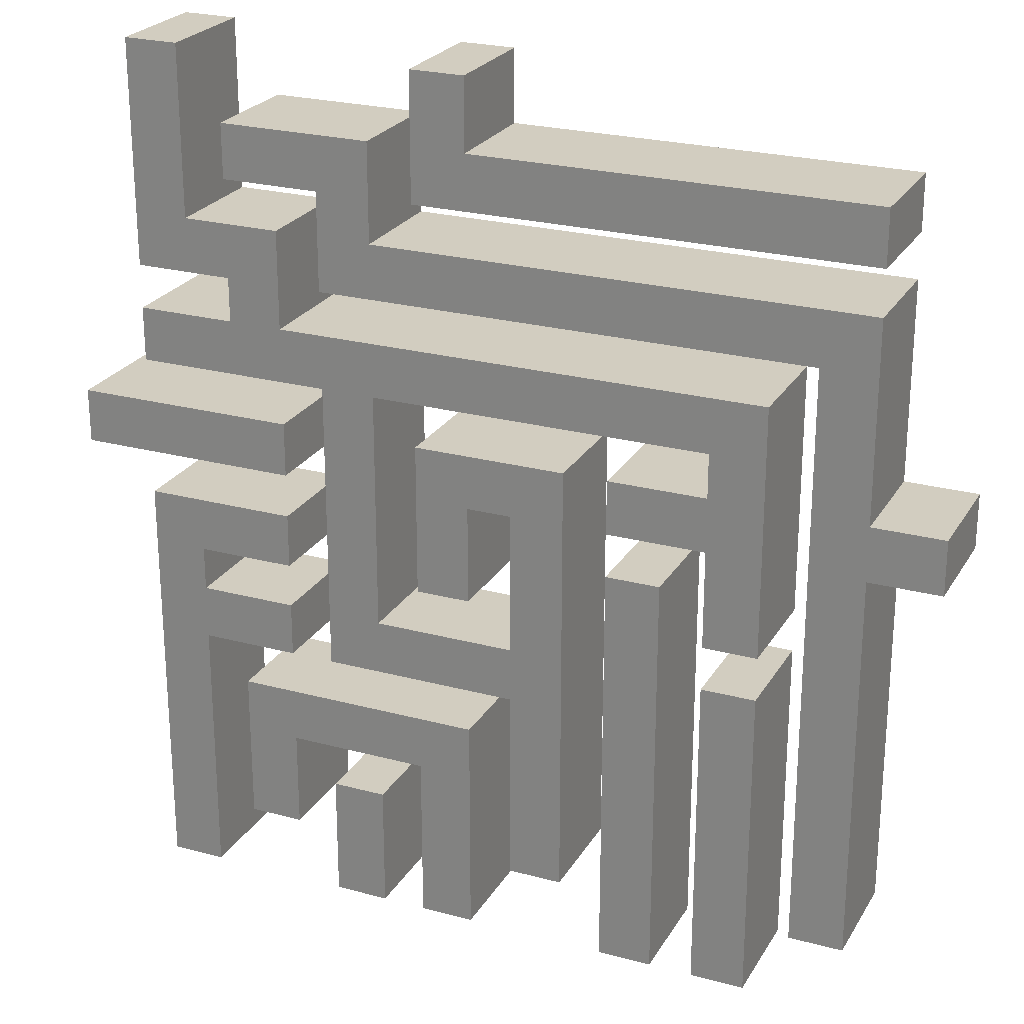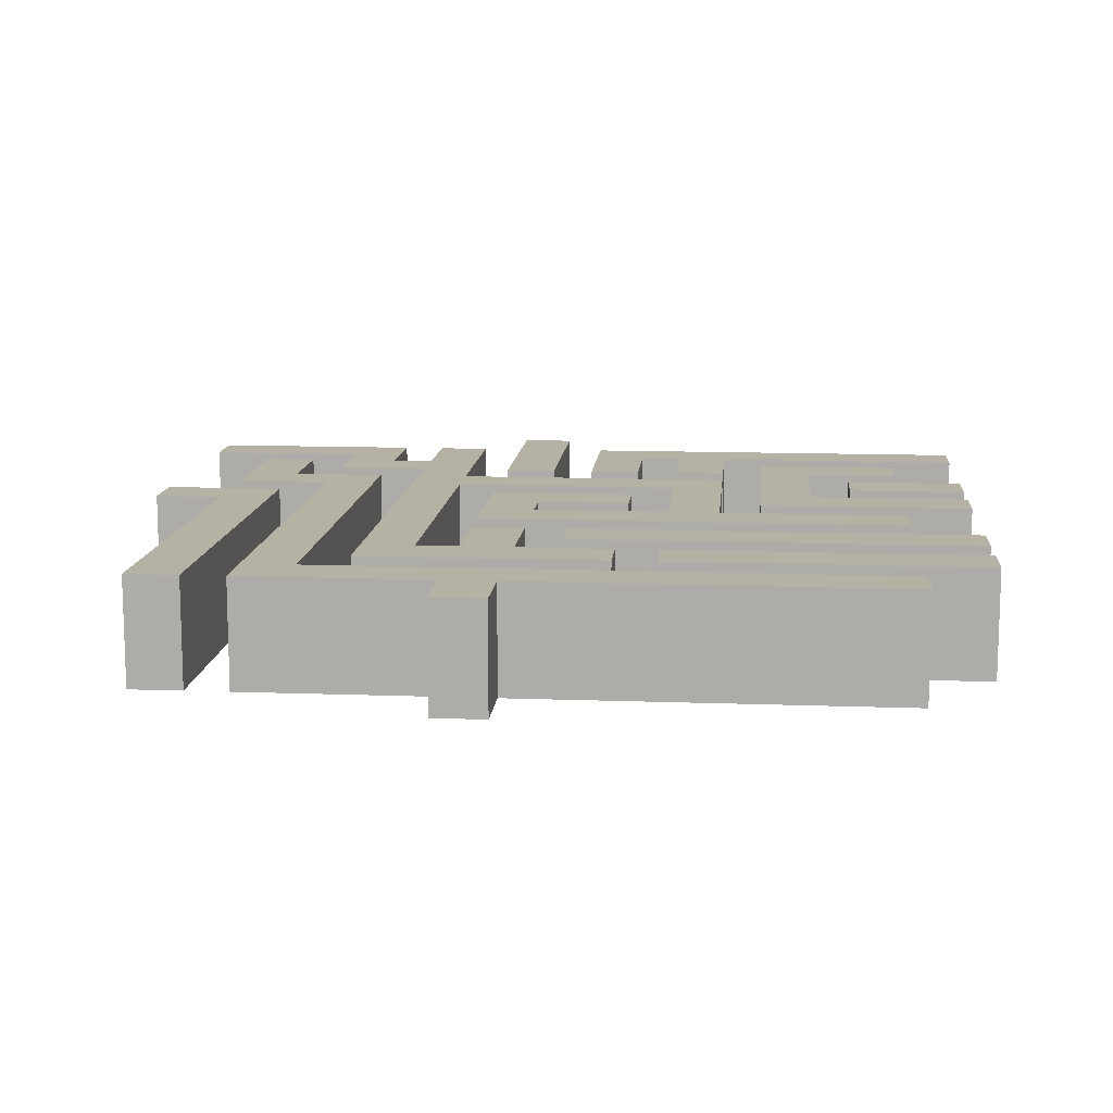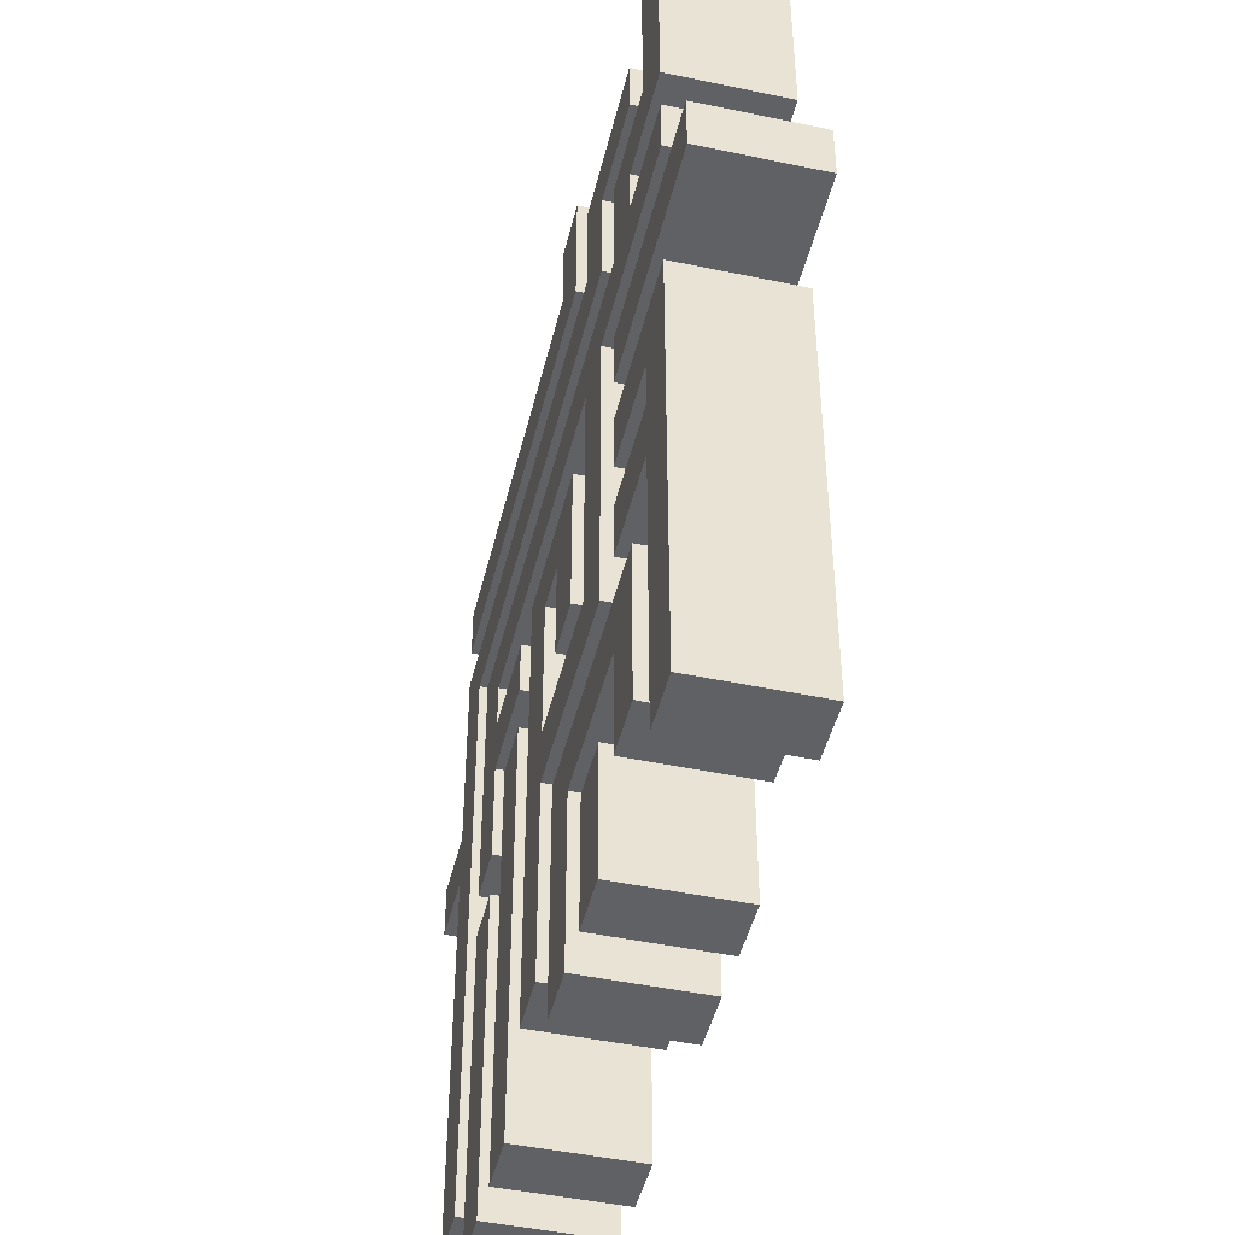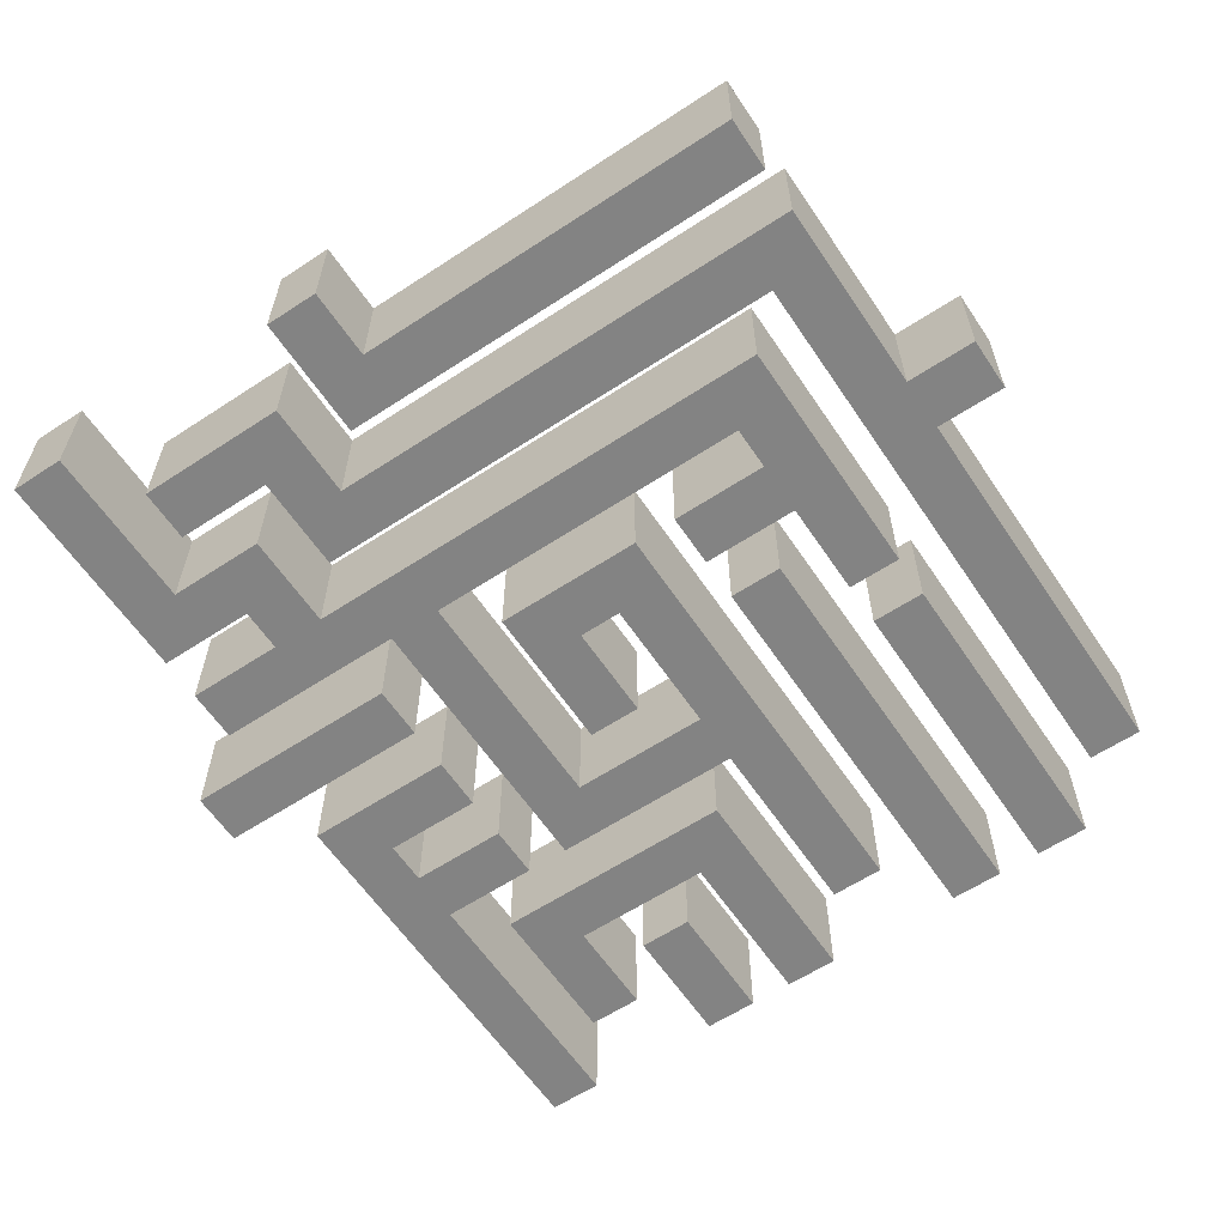
<metadata>
{"format":"obj","ext":"obj","renderer":"f3d","projection":"perspective","resolution":1024,"background":"white","views":[{"elev":24.4,"azim":23.9,"up":"+Z"},{"elev":12.0,"azim":95.0,"up":"+Y"},{"elev":-46.5,"azim":-103.5,"up":"+Z"},{"elev":-61.0,"azim":33.8,"up":"+Y"}]}
</metadata>
<code>
v 9.884 0 -3.449
v 9.884 5 -3.449
v 9.884 0 0.9953
v 9.884 5 0.9953
v 9.884 0 0.9953
v 9.884 5 0.9953
v 5.44 0 0.9953
v 5.44 5 0.9953
v 5.44 0 0.9953
v 5.44 5 0.9953
v 5.44 0 3.449
v 5.44 5 3.449
v 5.44 0 3.449
v 5.44 5 3.449
v 9.884 0 3.449
v 9.884 5 3.449
v 9.884 0 3.449
v 9.884 5 3.449
v 9.884 0 5.44
v 9.884 5 5.44
v 9.884 0 5.44
v 9.884 5 5.44
v -5.44 0 5.44
v -5.44 5 5.44
v -5.44 0 5.44
v -5.44 5 5.44
v -5.44 0 -5.44
v -5.44 5 -5.44
v -5.44 0 -5.44
v -5.44 5 -5.44
v 0.9953 0 -5.44
v 0.9953 5 -5.44
v 0.9953 0 -5.44
v 0.9953 5 -5.44
v 0.9953 0 0.9953
v 0.9953 5 0.9953
v 0.9953 0 0.9953
v 0.9953 5 0.9953
v -0.9953 0 0.9953
v -0.9953 5 0.9953
v -0.9953 0 0.9953
v -0.9953 5 0.9953
v -0.9953 0 -3.449
v -0.9953 5 -3.449
v -0.9953 0 -3.449
v -0.9953 5 -3.449
v -3.449 0 -3.449
v -3.449 5 -3.449
v -3.449 0 -3.449
v -3.449 5 -3.449
v -3.449 0 3.449
v -3.449 5 3.449
v -3.449 0 3.449
v -3.449 5 3.449
v 3.449 0 3.449
v 3.449 5 3.449
v 3.449 0 3.449
v 3.449 5 3.449
v 3.449 0 -16.78
v 3.449 5 -16.78
v 3.449 0 -16.78
v 3.449 5 -16.78
v 0.9953 0 -16.78
v 0.9953 5 -16.78
v 0.9953 0 -16.78
v 0.9953 5 -16.78
v 0.9953 0 -7.893
v 0.9953 5 -7.893
v 0.9953 0 -7.893
v 0.9953 5 -7.893
v -7.893 0 -7.893
v -7.893 5 -7.893
v -7.893 0 -7.893
v -7.893 5 -7.893
v -7.893 0 5.44
v -7.893 5 5.44
v -7.893 0 5.44
v -7.893 5 5.44
v -16.78 0 5.44
v -16.78 5 5.44
v -16.78 0 5.44
v -16.78 5 5.44
v -16.78 0 7.893
v -16.78 5 7.893
v -16.78 0 7.893
v -16.78 5 7.893
v -12.34 0 7.893
v -12.34 5 7.893
v -12.34 0 7.893
v -12.34 5 7.893
v -12.34 0 9.884
v -12.34 5 9.884
v -12.34 0 9.884
v -12.34 5 9.884
v -16.78 0 9.884
v -16.78 5 9.884
v -16.78 0 9.884
v -16.78 5 9.884
v -16.78 0 20
v -16.78 5 20
v -16.78 0 20
v -16.78 5 20
v -14.33 0 20
v -14.33 5 20
v -14.33 0 20
v -14.33 5 20
v -14.33 0 12.34
v -14.33 5 12.34
v -14.33 0 12.34
v -14.33 5 12.34
v -9.884 0 12.34
v -9.884 5 12.34
v -9.884 0 12.34
v -9.884 5 12.34
v -9.884 0 7.893
v -9.884 5 7.893
v -9.884 0 7.893
v -9.884 5 7.893
v 12.34 0 7.893
v 12.34 5 7.893
v 12.34 0 7.893
v 12.34 5 7.893
v 12.34 0 -3.449
v 12.34 5 -3.449
v 12.34 0 -3.449
v 12.34 5 -3.449
v 9.884 0 -3.449
v 9.884 5 -3.449
v 9.884 0 -3.449
v 9.884 0 0.9953
v 5.44 0 0.9953
v 5.44 0 3.449
v 9.884 0 3.449
v 9.884 0 5.44
v -5.44 0 5.44
v -5.44 0 -5.44
v 0.9953 0 -5.44
v 0.9953 0 0.9953
v -0.9953 0 0.9953
v -0.9953 0 -3.449
v -3.449 0 -3.449
v -3.449 0 3.449
v 3.449 0 3.449
v 3.449 0 -16.78
v 0.9953 0 -16.78
v 0.9953 0 -7.893
v -7.893 0 -7.893
v -7.893 0 5.44
v -16.78 0 5.44
v -16.78 0 7.893
v -12.34 0 7.893
v -12.34 0 9.884
v -16.78 0 9.884
v -16.78 0 20
v -14.33 0 20
v -14.33 0 12.34
v -9.884 0 12.34
v -9.884 0 7.893
v 12.34 0 7.893
v 12.34 0 -3.449
v 9.884 5 -3.449
v 9.884 5 0.9953
v 5.44 5 0.9953
v 5.44 5 3.449
v 9.884 5 3.449
v 9.884 5 5.44
v -5.44 5 5.44
v -5.44 5 -5.44
v 0.9953 5 -5.44
v 0.9953 5 0.9953
v -0.9953 5 0.9953
v -0.9953 5 -3.449
v -3.449 5 -3.449
v -3.449 5 3.449
v 3.449 5 3.449
v 3.449 5 -16.78
v 0.9953 5 -16.78
v 0.9953 5 -7.893
v -7.893 5 -7.893
v -7.893 5 5.44
v -16.78 5 5.44
v -16.78 5 7.893
v -12.34 5 7.893
v -12.34 5 9.884
v -16.78 5 9.884
v -16.78 5 20
v -14.33 5 20
v -14.33 5 12.34
v -9.884 5 12.34
v -9.884 5 7.893
v 12.34 5 7.893
v 12.34 5 -3.449
f 1 3 4 2
f 5 7 8 6
f 9 11 12 10
f 13 15 16 14
f 17 19 20 18
f 21 23 24 22
f 25 27 28 26
f 29 31 32 30
f 33 35 36 34
f 37 39 40 38
f 41 43 44 42
f 45 47 48 46
f 49 51 52 50
f 53 55 56 54
f 57 59 60 58
f 61 63 64 62
f 65 67 68 66
f 69 71 72 70
f 73 75 76 74
f 77 79 80 78
f 81 83 84 82
f 85 87 88 86
f 89 91 92 90
f 93 95 96 94
f 97 99 100 98
f 101 103 104 102
f 105 107 108 106
f 109 111 112 110
f 113 115 116 114
f 117 119 120 118
f 121 123 124 122
f 125 127 128 126
f 156 154 153
f 155 154 156
f 152 157 156
f 152 151 158
f 158 157 152
f 156 153 152
f 159 158 135
f 149 151 150
f 149 148 151
f 158 151 148
f 136 148 147
f 148 135 158
f 136 135 148
f 141 139 142
f 146 136 147
f 138 142 139
f 143 142 138
f 133 159 134
f 130 133 131
f 133 132 131
f 133 130 159
f 159 135 134
f 138 137 143
f 136 146 137
f 144 146 145
f 143 137 144
f 144 137 146
f 160 130 129
f 160 159 130
f 141 140 139
f 188 185 186
f 187 188 186
f 184 188 189
f 184 190 183
f 190 184 189
f 188 184 185
f 191 167 190
f 181 182 183
f 181 183 180
f 190 180 183
f 168 179 180
f 180 190 167
f 168 180 167
f 173 174 171
f 178 179 168
f 170 171 174
f 175 170 174
f 165 166 191
f 162 163 165
f 165 163 164
f 165 191 162
f 191 166 167
f 170 175 169
f 168 169 178
f 176 177 178
f 175 176 169
f 176 178 169
f 192 161 162
f 192 162 191
f 173 171 172
v -12.34 0 0.9953
v -12.34 5 0.9953
v -20 0 0.9953
v -20 5 0.9953
v -20 0 0.9953
v -20 5 0.9953
v -20 0 3.449
v -20 5 3.449
v -20 0 3.449
v -20 5 3.449
v -9.884 0 3.449
v -9.884 5 3.449
v -9.884 0 3.449
v -9.884 5 3.449
v -9.884 0 0.9953
v -9.884 5 0.9953
v -9.884 0 0.9953
v -9.884 5 0.9953
v -12.34 0 0.9953
v -12.34 5 0.9953
v -12.34 0 0.9953
v -20 0 0.9953
v -20 0 3.449
v -9.884 0 3.449
v -9.884 0 0.9953
v -12.34 5 0.9953
v -20 5 0.9953
v -20 5 3.449
v -9.884 5 3.449
v -9.884 5 0.9953
f 193 195 196 194
f 197 199 200 198
f 201 203 204 202
f 205 207 208 206
f 209 211 212 210
f 213 215 214
f 217 216 213
f 215 213 216
f 218 219 220
f 222 218 221
f 220 221 218
v -12.34 0 -5.44
v -12.34 5 -5.44
v -9.884 0 -5.44
v -9.884 5 -5.44
v -9.884 0 -5.44
v -9.884 5 -5.44
v -9.884 0 -7.893
v -9.884 5 -7.893
v -9.884 0 -7.893
v -9.884 5 -7.893
v -14.33 0 -7.893
v -14.33 5 -7.893
v -14.33 0 -7.893
v -14.33 5 -7.893
v -14.33 0 -20
v -14.33 5 -20
v -14.33 0 -20
v -14.33 5 -20
v -16.78 0 -20
v -16.78 5 -20
v -16.78 0 -20
v -16.78 5 -20
v -16.78 0 -0.9953
v -16.78 5 -0.9953
v -16.78 0 -0.9953
v -16.78 5 -0.9953
v -9.884 0 -0.9953
v -9.884 5 -0.9953
v -9.884 0 -0.9953
v -9.884 5 -0.9953
v -9.884 0 -3.449
v -9.884 5 -3.449
v -9.884 0 -3.449
v -9.884 5 -3.449
v -14.33 0 -3.449
v -14.33 5 -3.449
v -14.33 0 -3.449
v -14.33 5 -3.449
v -14.33 0 -5.44
v -14.33 5 -5.44
v -14.33 0 -5.44
v -14.33 5 -5.44
v -12.34 0 -5.44
v -12.34 5 -5.44
v -12.34 0 -5.44
v -9.884 0 -5.44
v -9.884 0 -7.893
v -14.33 0 -7.893
v -14.33 0 -20
v -16.78 0 -20
v -16.78 0 -0.9953
v -9.884 0 -0.9953
v -9.884 0 -3.449
v -14.33 0 -3.449
v -14.33 0 -5.44
v -12.34 5 -5.44
v -9.884 5 -5.44
v -9.884 5 -7.893
v -14.33 5 -7.893
v -14.33 5 -20
v -16.78 5 -20
v -16.78 5 -0.9953
v -9.884 5 -0.9953
v -9.884 5 -3.449
v -14.33 5 -3.449
v -14.33 5 -5.44
f 223 225 226 224
f 227 229 230 228
f 231 233 234 232
f 235 237 238 236
f 239 241 242 240
f 243 245 246 244
f 247 249 250 248
f 251 253 254 252
f 255 257 258 256
f 259 261 262 260
f 263 265 266 264
f 277 276 273
f 274 273 276
f 272 270 273
f 277 273 270
f 267 277 270
f 271 270 272
f 274 276 275
f 268 267 269
f 267 270 269
f 288 284 287
f 285 287 284
f 283 284 281
f 288 281 284
f 278 281 288
f 282 283 281
f 285 286 287
f 279 280 278
f 278 280 281
v -3.449 0 -20
v -3.449 5 -20
v -3.449 0 -12.34
v -3.449 5 -12.34
v -3.449 0 -12.34
v -3.449 5 -12.34
v -9.884 0 -12.34
v -9.884 5 -12.34
v -9.884 0 -12.34
v -9.884 5 -12.34
v -9.884 0 -16.78
v -9.884 5 -16.78
v -9.884 0 -16.78
v -9.884 5 -16.78
v -12.34 0 -16.78
v -12.34 5 -16.78
v -12.34 0 -16.78
v -12.34 5 -16.78
v -12.34 0 -9.884
v -12.34 5 -9.884
v -12.34 0 -9.884
v -12.34 5 -9.884
v -0.9953 0 -9.884
v -0.9953 5 -9.884
v -0.9953 0 -9.884
v -0.9953 5 -9.884
v -0.9953 0 -20
v -0.9953 5 -20
v -0.9953 0 -20
v -0.9953 5 -20
v -3.449 0 -20
v -3.449 5 -20
v -3.449 0 -20
v -3.449 0 -12.34
v -9.884 0 -12.34
v -9.884 0 -16.78
v -12.34 0 -16.78
v -12.34 0 -9.884
v -0.9953 0 -9.884
v -0.9953 0 -20
v -3.449 5 -20
v -3.449 5 -12.34
v -9.884 5 -12.34
v -9.884 5 -16.78
v -12.34 5 -16.78
v -12.34 5 -9.884
v -0.9953 5 -9.884
v -0.9953 5 -20
f 289 291 292 290
f 293 295 296 294
f 297 299 300 298
f 301 303 304 302
f 305 307 308 306
f 309 311 312 310
f 313 315 316 314
f 317 319 320 318
f 325 323 326
f 327 326 323
f 323 325 324
f 328 327 322
f 323 322 327
f 322 321 328
f 333 334 331
f 335 331 334
f 331 332 333
f 336 330 335
f 331 335 330
f 330 336 329
v -7.893 0 -20
v -7.893 5 -20
v -7.893 0 -14.33
v -7.893 5 -14.33
v -7.893 0 -14.33
v -7.893 5 -14.33
v -5.44 0 -14.33
v -5.44 5 -14.33
v -5.44 0 -14.33
v -5.44 5 -14.33
v -5.44 0 -20
v -5.44 5 -20
v -5.44 0 -20
v -5.44 5 -20
v -7.893 0 -20
v -7.893 5 -20
v -7.893 0 -20
v -7.893 0 -14.33
v -5.44 0 -14.33
v -5.44 0 -20
v -7.893 5 -20
v -7.893 5 -14.33
v -5.44 5 -14.33
v -5.44 5 -20
f 337 339 340 338
f 341 343 344 342
f 345 347 348 346
f 349 351 352 350
f 355 354 353
f 353 356 355
f 359 357 358
f 357 359 360
v 14.33 0 14.33
v 14.33 5 14.33
v -3.449 0 14.33
v -3.449 5 14.33
v -3.449 0 14.33
v -3.449 5 14.33
v -3.449 0 20
v -3.449 5 20
v -3.449 0 20
v -3.449 5 20
v -0.9953 0 20
v -0.9953 5 20
v -0.9953 0 20
v -0.9953 5 20
v -0.9953 0 16.78
v -0.9953 5 16.78
v -0.9953 0 16.78
v -0.9953 5 16.78
v 16.78 0 16.78
v 16.78 5 16.78
v 16.78 0 16.78
v 16.78 5 16.78
v 16.78 0 14.33
v 16.78 5 14.33
v 16.78 0 14.33
v 16.78 5 14.33
v 14.33 0 14.33
v 14.33 5 14.33
v 14.33 0 14.33
v -3.449 0 14.33
v -3.449 0 20
v -0.9953 0 20
v -0.9953 0 16.78
v 16.78 0 16.78
v 16.78 0 14.33
v 14.33 5 14.33
v -3.449 5 14.33
v -3.449 5 20
v -0.9953 5 20
v -0.9953 5 16.78
v 16.78 5 16.78
v 16.78 5 14.33
f 361 363 364 362
f 365 367 368 366
f 369 371 372 370
f 373 375 376 374
f 377 379 380 378
f 381 383 384 382
f 385 387 388 386
f 393 391 390
f 392 391 393
f 389 394 393
f 394 389 395
f 390 389 393
f 400 397 398
f 399 400 398
f 396 400 401
f 401 402 396
f 397 400 396
v 5.44 0 -20
v 5.44 5 -20
v 5.44 0 -0.9953
v 5.44 5 -0.9953
v 5.44 0 -0.9953
v 5.44 5 -0.9953
v 7.894 0 -0.9953
v 7.894 5 -0.9953
v 7.894 0 -0.9953
v 7.894 5 -0.9953
v 7.894 0 -20
v 7.894 5 -20
v 7.894 0 -20
v 7.894 5 -20
v 5.44 0 -20
v 5.44 5 -20
v 5.44 0 -20
v 5.44 0 -0.9953
v 7.894 0 -0.9953
v 7.894 0 -20
v 5.44 5 -20
v 5.44 5 -0.9953
v 7.894 5 -0.9953
v 7.894 5 -20
f 403 405 406 404
f 407 409 410 408
f 411 413 414 412
f 415 417 418 416
f 421 420 419
f 419 422 421
f 425 423 424
f 423 425 426
v 9.884 0 -20
v 9.884 5 -20
v 9.884 0 -5.44
v 9.884 5 -5.44
v 9.884 0 -5.44
v 9.884 5 -5.44
v 12.34 0 -5.44
v 12.34 5 -5.44
v 12.34 0 -5.44
v 12.34 5 -5.44
v 12.34 0 -20
v 12.34 5 -20
v 12.34 0 -20
v 12.34 5 -20
v 9.884 0 -20
v 9.884 5 -20
v 9.884 0 -20
v 9.884 0 -5.44
v 12.34 0 -5.44
v 12.34 0 -20
v 9.884 5 -20
v 9.884 5 -5.44
v 12.34 5 -5.44
v 12.34 5 -20
f 427 429 430 428
f 431 433 434 432
f 435 437 438 436
f 439 441 442 440
f 445 444 443
f 443 446 445
f 449 447 448
f 447 449 450
v 20 0 0.9953
v 20 5 0.9953
v 16.78 0 0.9953
v 16.78 5 0.9953
v 16.78 0 0.9953
v 16.78 5 0.9953
v 16.78 0 -16.78
v 16.78 5 -16.78
v 16.78 0 -16.78
v 16.78 5 -16.78
v 14.33 0 -16.78
v 14.33 5 -16.78
v 14.33 0 -16.78
v 14.33 5 -16.78
v 14.33 0 9.884
v 14.33 5 9.884
v 14.33 0 9.884
v 14.33 5 9.884
v -7.893 0 9.884
v -7.893 5 9.884
v -7.893 0 9.884
v -7.893 5 9.884
v -7.893 0 14.33
v -7.893 5 14.33
v -7.893 0 14.33
v -7.893 5 14.33
v -12.34 0 14.33
v -12.34 5 14.33
v -12.34 0 14.33
v -12.34 5 14.33
v -12.34 0 16.78
v -12.34 5 16.78
v -12.34 0 16.78
v -12.34 5 16.78
v -5.44 0 16.78
v -5.44 5 16.78
v -5.44 0 16.78
v -5.44 5 16.78
v -5.44 0 12.34
v -5.44 5 12.34
v -5.44 0 12.34
v -5.44 5 12.34
v 16.78 0 12.34
v 16.78 5 12.34
v 16.78 0 12.34
v 16.78 5 12.34
v 16.78 0 3.449
v 16.78 5 3.449
v 16.78 0 3.449
v 16.78 5 3.449
v 20 0 3.449
v 20 5 3.449
v 20 0 3.449
v 20 5 3.449
v 20 0 0.9953
v 20 5 0.9953
v 20 0 0.9953
v 16.78 0 0.9953
v 16.78 0 -16.78
v 14.33 0 -16.78
v 14.33 0 9.884
v -7.893 0 9.884
v -7.893 0 14.33
v -12.34 0 14.33
v -12.34 0 16.78
v -5.44 0 16.78
v -5.44 0 12.34
v 16.78 0 12.34
v 16.78 0 3.449
v 20 0 3.449
v 20 5 0.9953
v 16.78 5 0.9953
v 16.78 5 -16.78
v 14.33 5 -16.78
v 14.33 5 9.884
v -7.893 5 9.884
v -7.893 5 14.33
v -12.34 5 14.33
v -12.34 5 16.78
v -5.44 5 16.78
v -5.44 5 12.34
v 16.78 5 12.34
v 16.78 5 3.449
v 20 5 3.449
f 451 453 454 452
f 455 457 458 456
f 459 461 462 460
f 463 465 466 464
f 467 469 470 468
f 471 473 474 472
f 475 477 478 476
f 479 481 482 480
f 483 485 486 484
f 487 489 490 488
f 491 493 494 492
f 495 497 498 496
f 499 501 502 500
f 503 505 506 504
f 513 515 514
f 516 515 513
f 517 513 512
f 516 513 517
f 508 511 510
f 517 511 518
f 518 511 519
f 507 520 519
f 519 511 508
f 509 508 510
f 512 511 517
f 507 519 508
f 527 528 529
f 530 527 529
f 531 526 527
f 530 531 527
f 522 524 525
f 531 532 525
f 532 533 525
f 521 533 534
f 533 522 525
f 523 524 522
f 526 531 525
f 521 522 533

</code>
